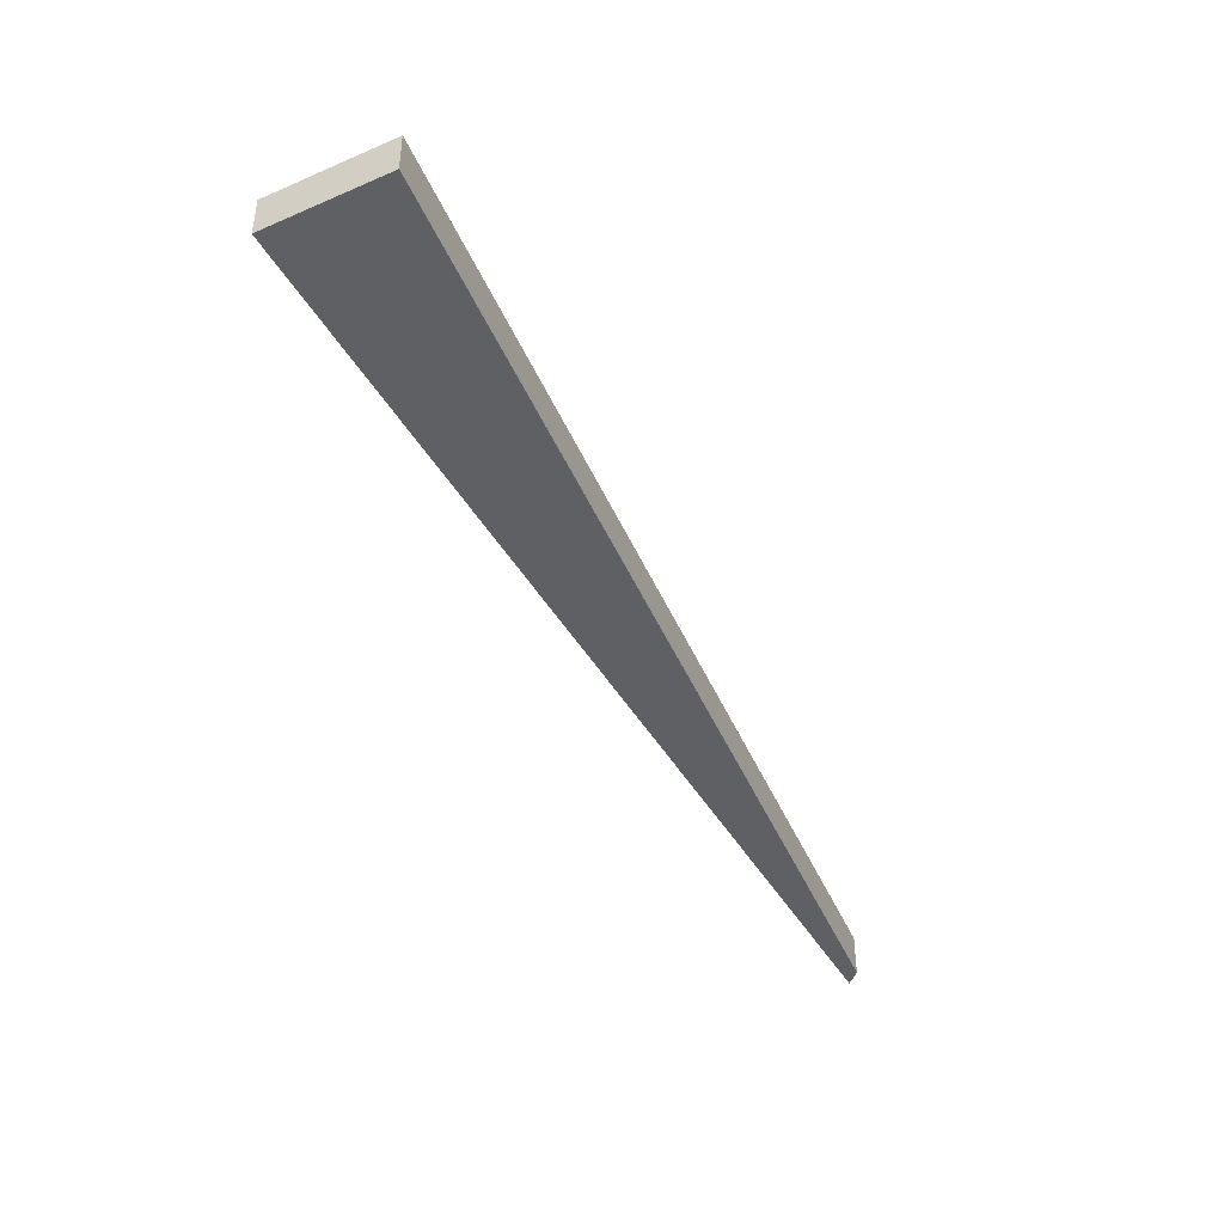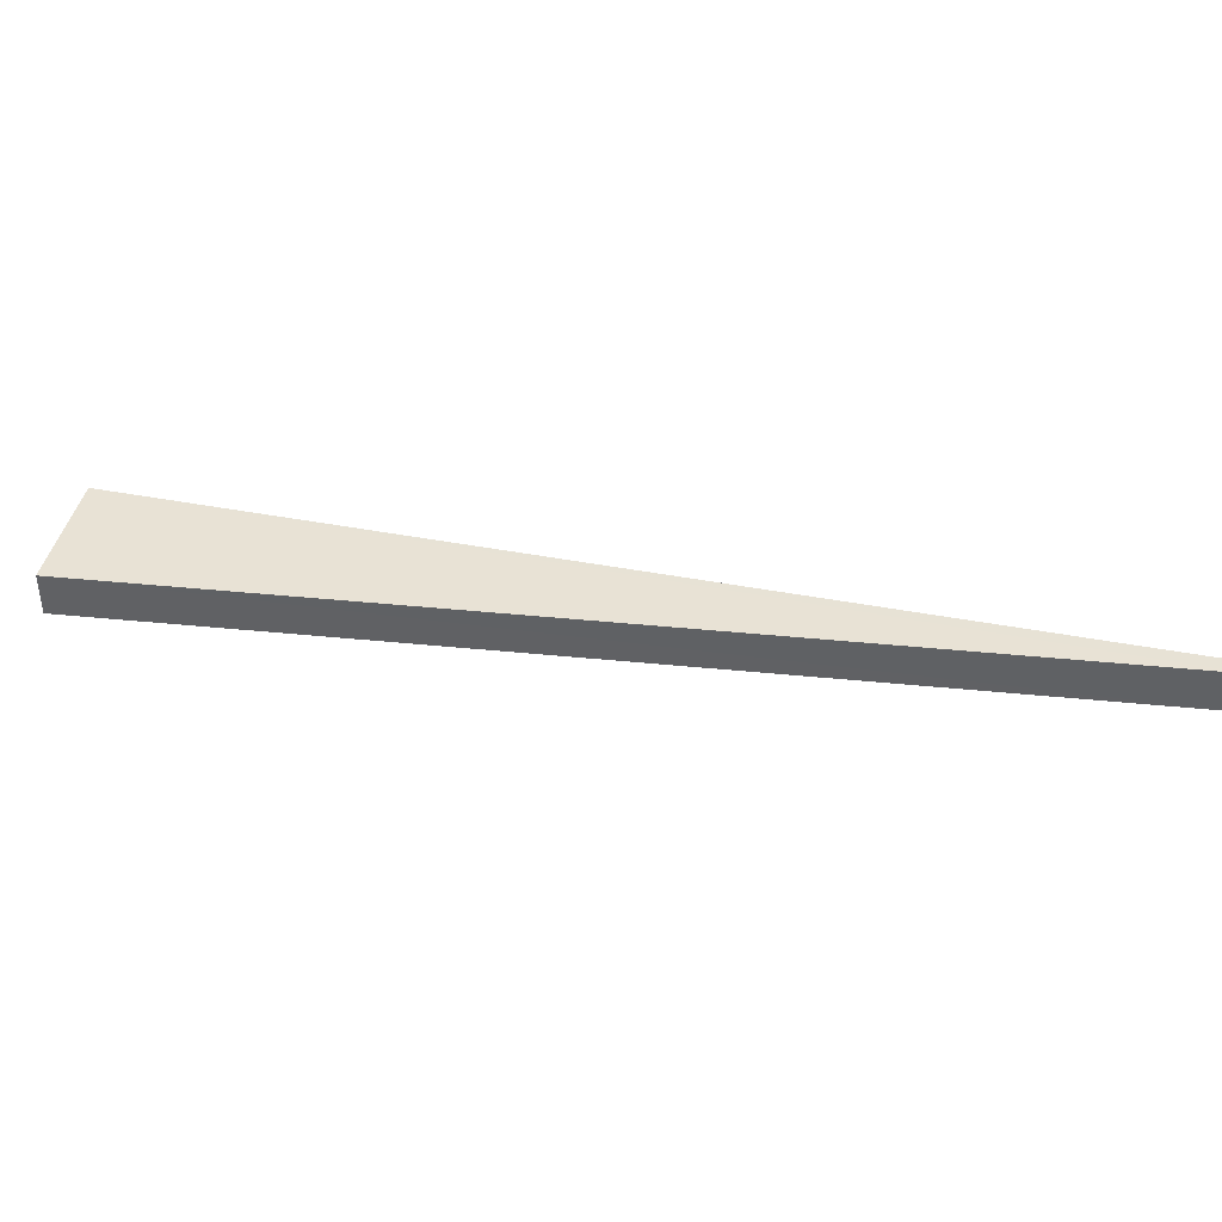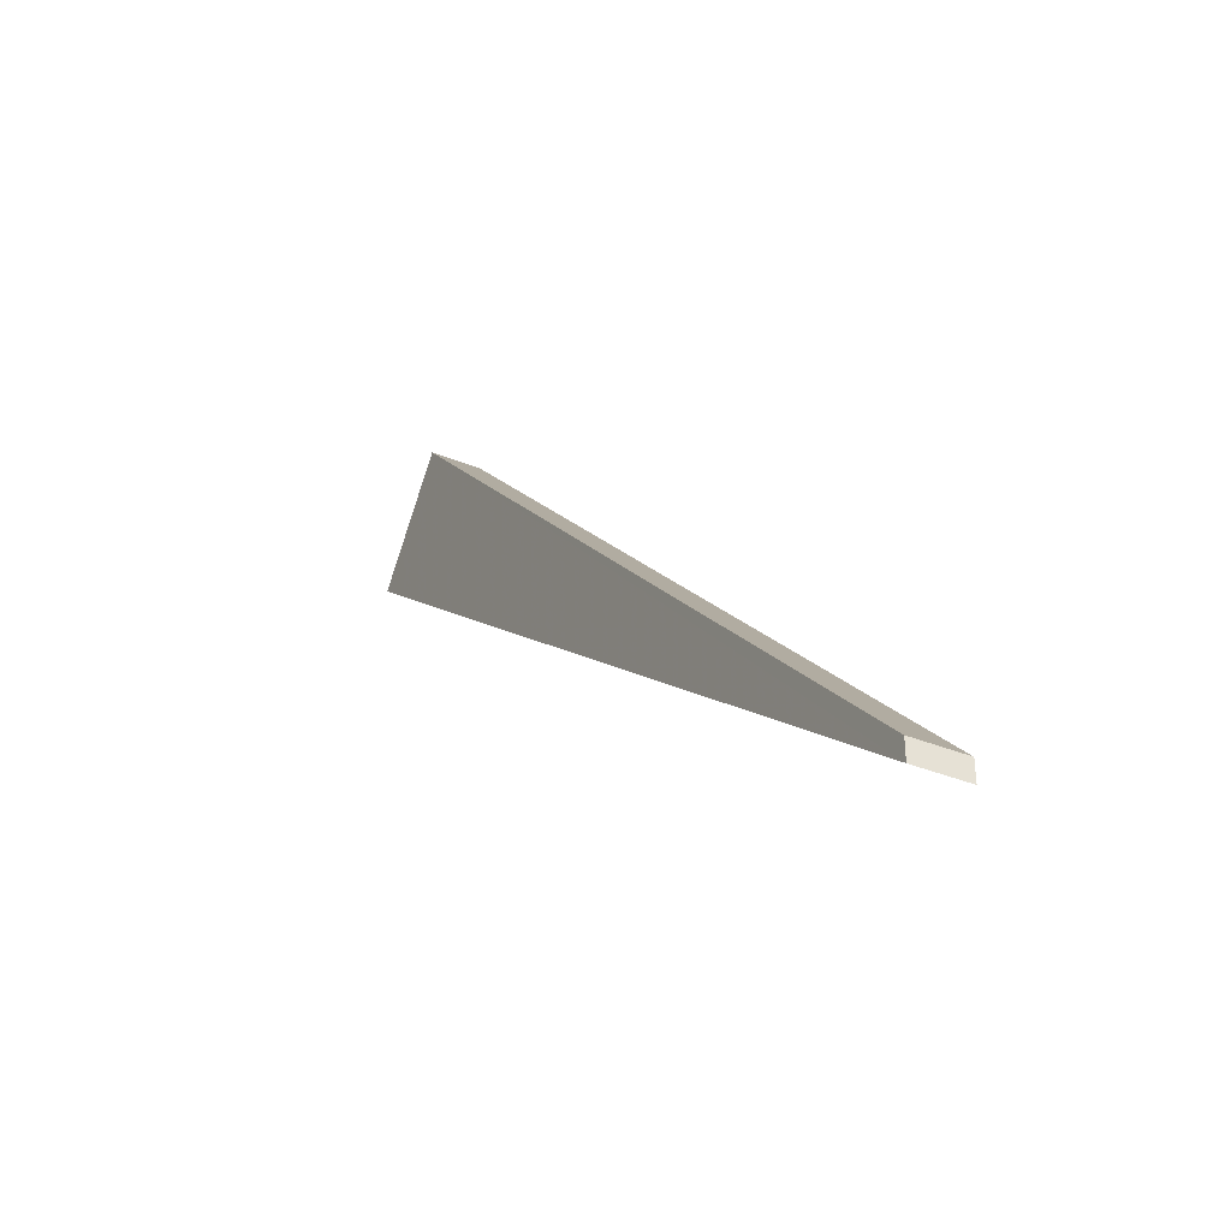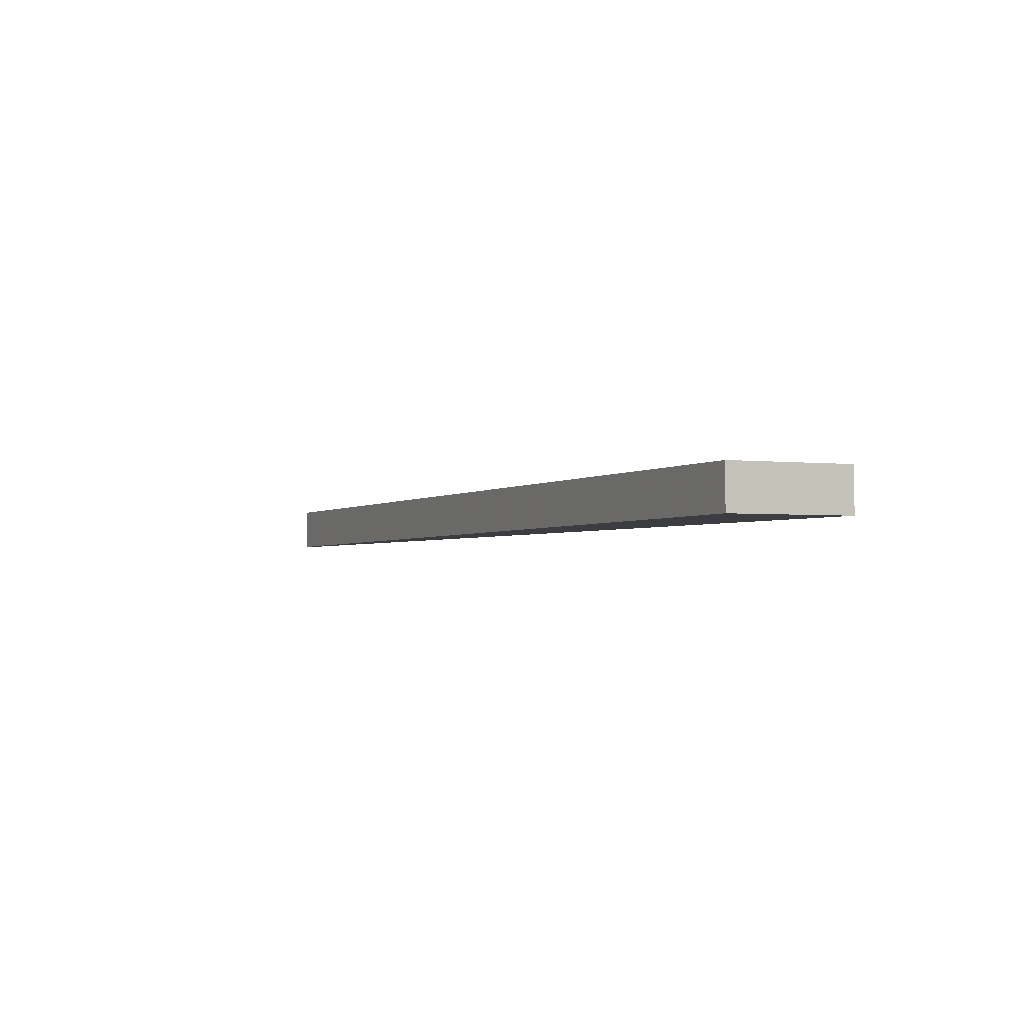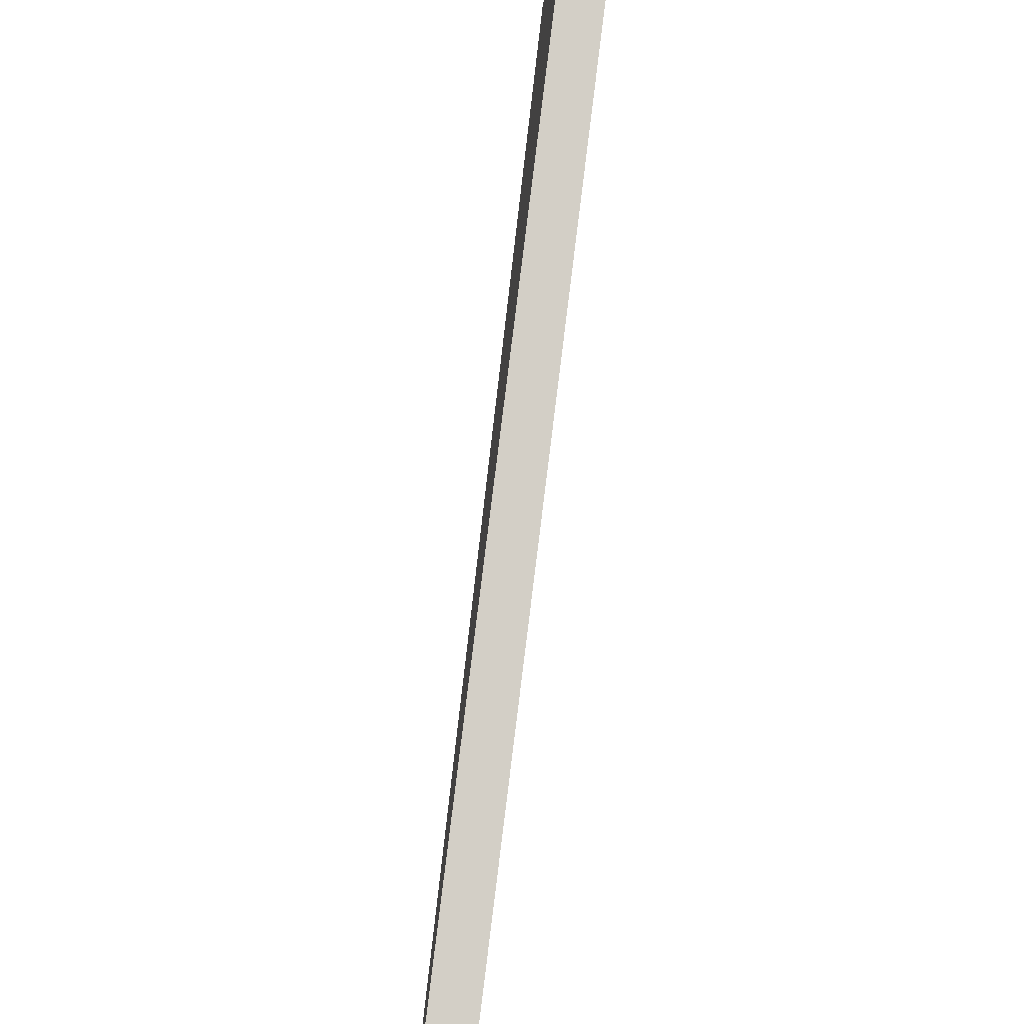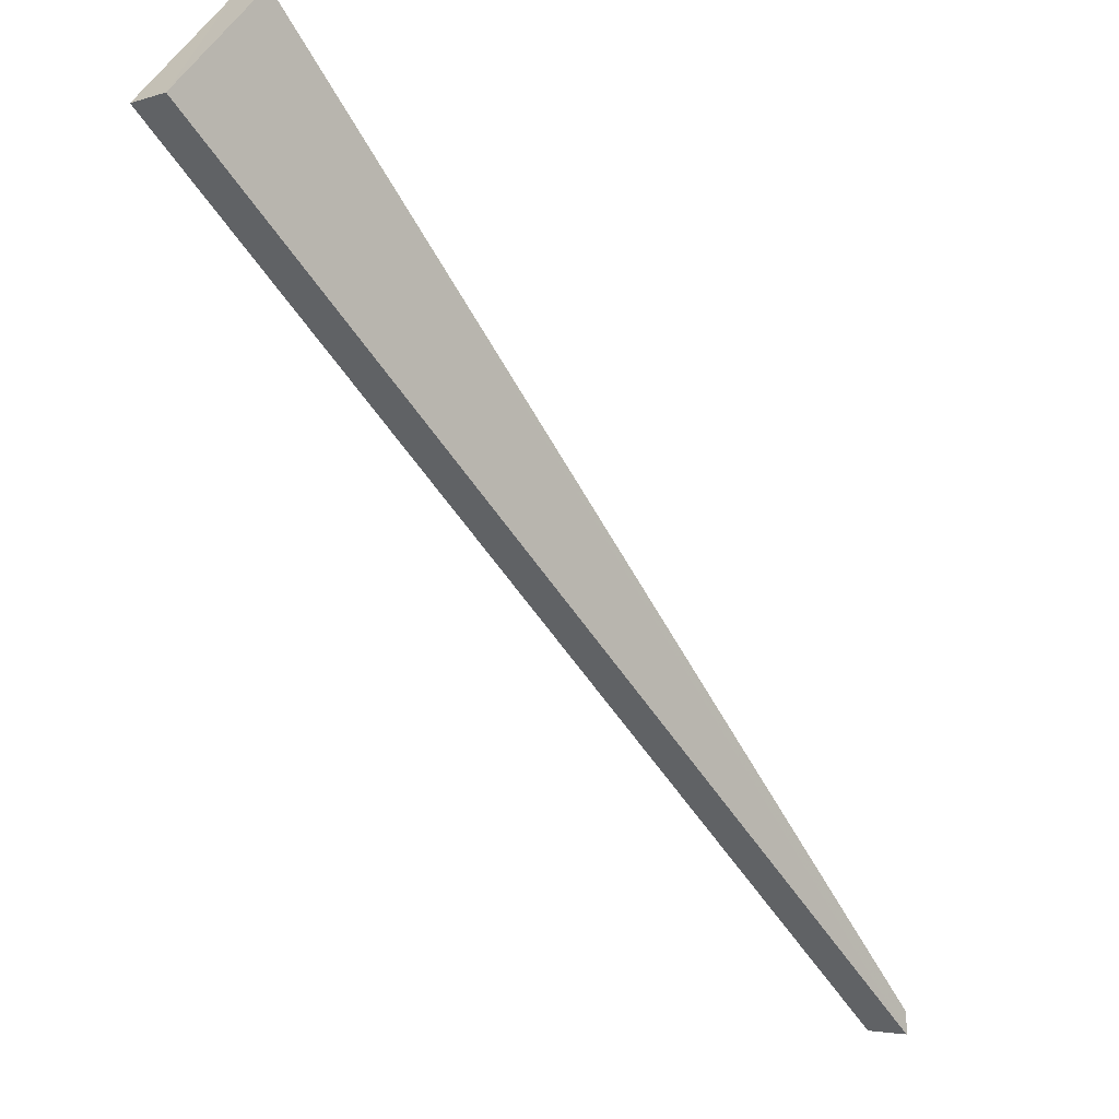
<metadata>
{"format":"obj","ext":"obj","renderer":"f3d","projection":"perspective","resolution":1024,"background":"white","views":[{"elev":-45.2,"azim":-19.4,"up":"+Y"},{"elev":40.7,"azim":55.1,"up":"+Y"},{"elev":-39.3,"azim":63.0,"up":"+Z"},{"elev":-2.6,"azim":-72.6,"up":"+Y"},{"elev":-56.7,"azim":-99.5,"up":"+Z"},{"elev":-3.9,"azim":-42.9,"up":"+Z"}]}
</metadata>
<code>
o 23434
v 2227 1875 11.11
v 2227 1875 11.29
v 2227 1875 11.11
v 2227 1875 11.27
v 2227 1875 11.27
v 2227 1875 11.11
v 2227 1875 11.27
v 2227 1875 11.11
v 2227 1875 11.27
v 2227 1875 11.29
v 2227 1875 11.29
v 2227 1875 11.11
v 2227 1875 11.29
v 2227 1875 11.11
v 2227 1875 11.29
v 2227 1875 11.11
v 2227 1875 11.29
v 2227 1875 11.27
v 2227 1875 11.11
v 2227 1875 11.27
v 2227 1875 11.11
v 2227 1875 11.27
v 2227 1875 11.29
v 2227 1875 11.11
v 2227 1875 11.11
v 2227 1875 11.11
v 2227 1875 11.11
f 1 2 3
f 2 4 5
f 6 5 7
f 8 9 6
f 10 5 11
f 12 13 11
f 14 15 16
f 16 17 18
f 19 20 21
f 21 22 23
f 21 24 25
f 26 27 24

</code>
